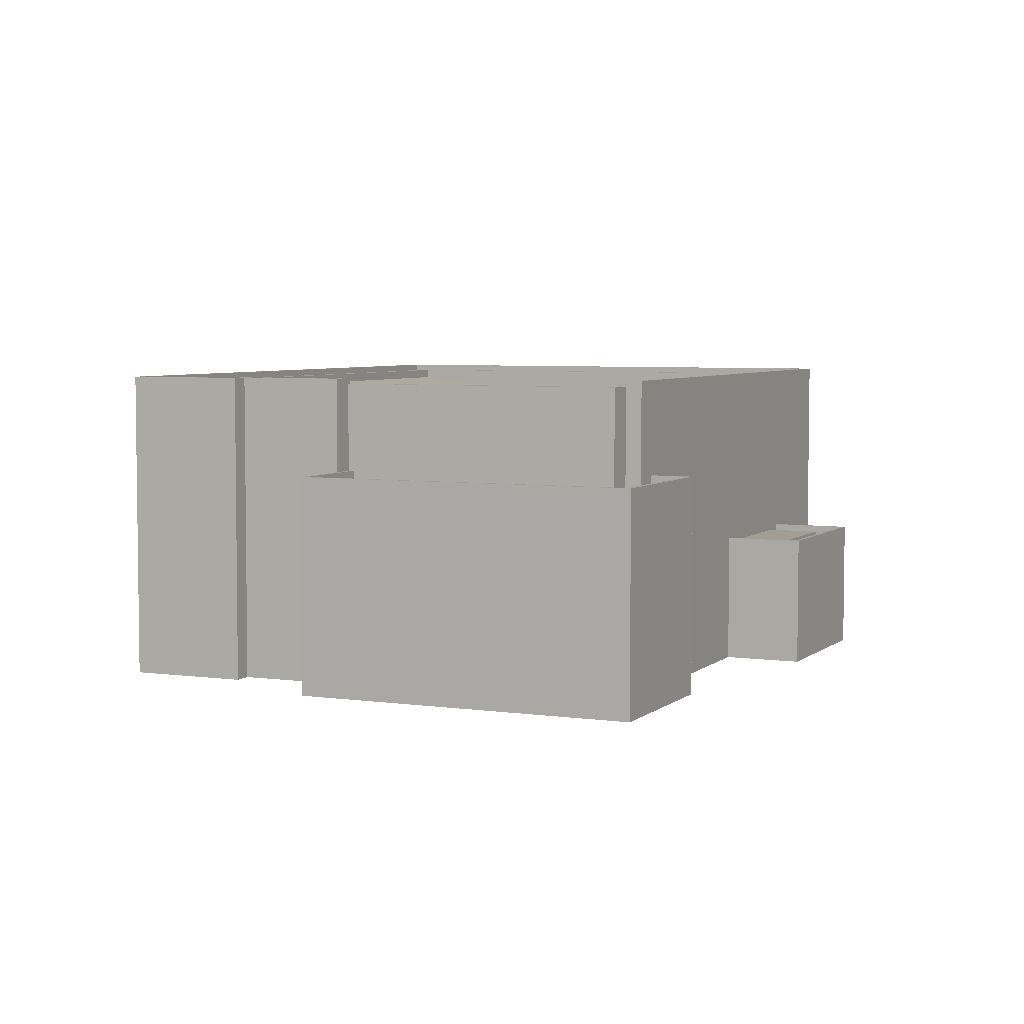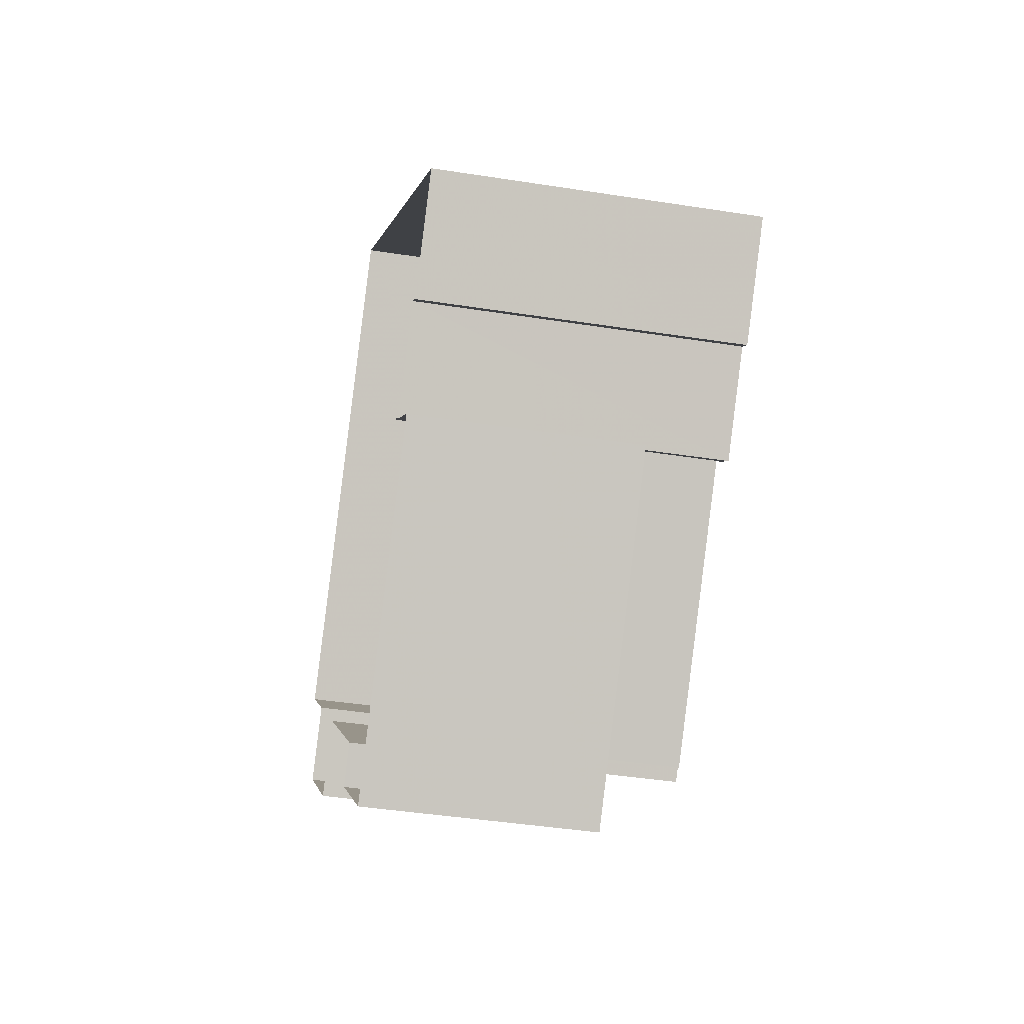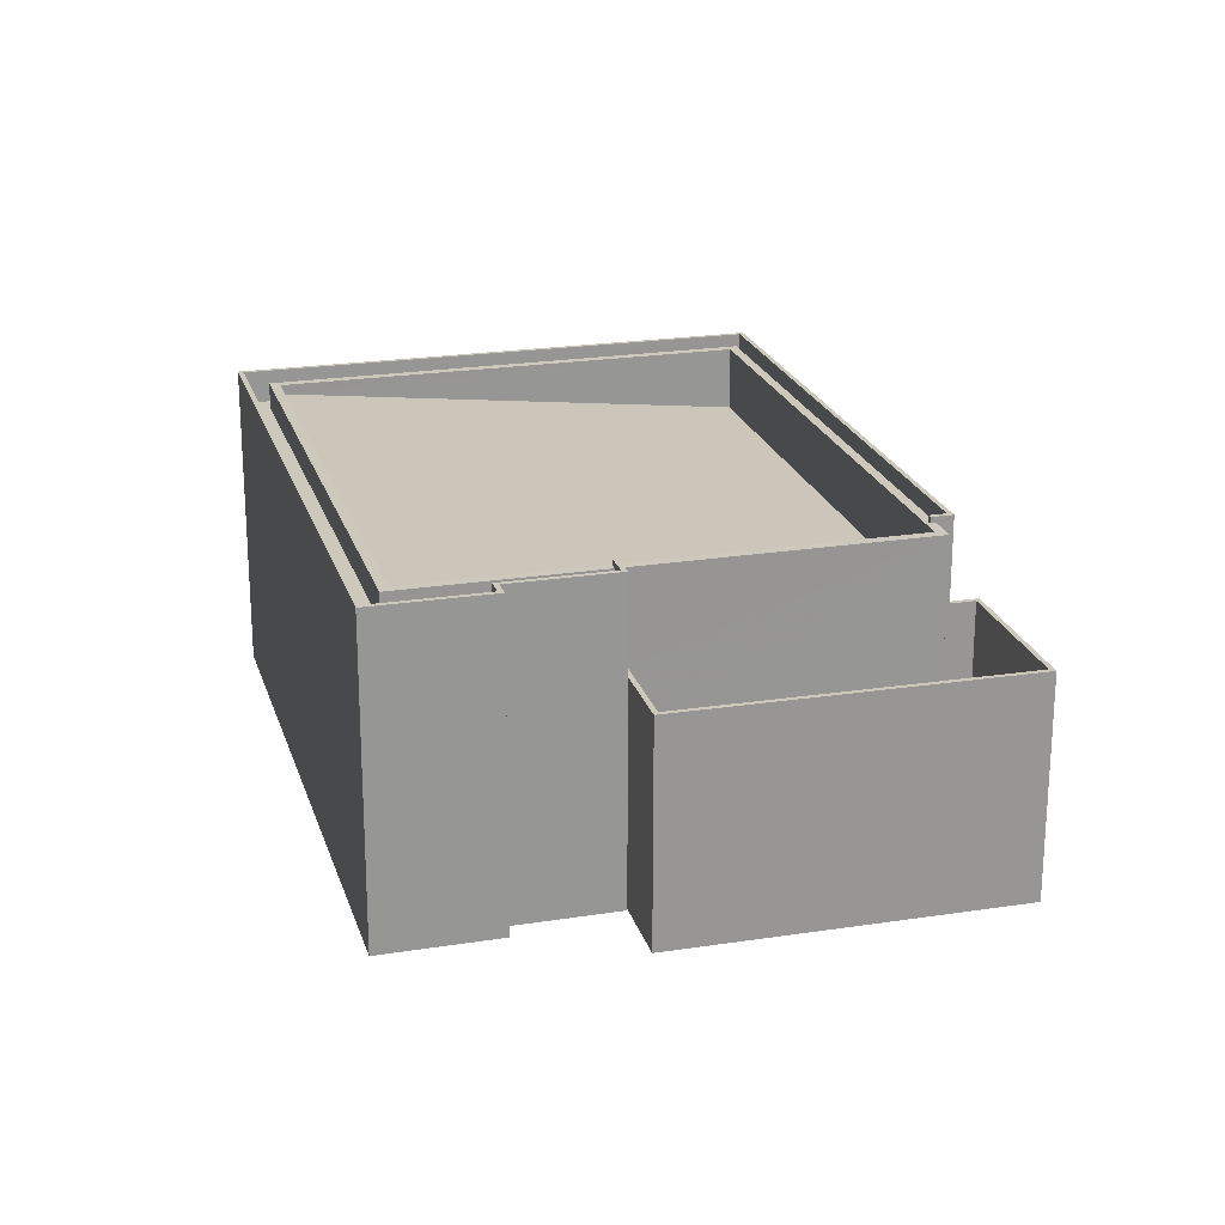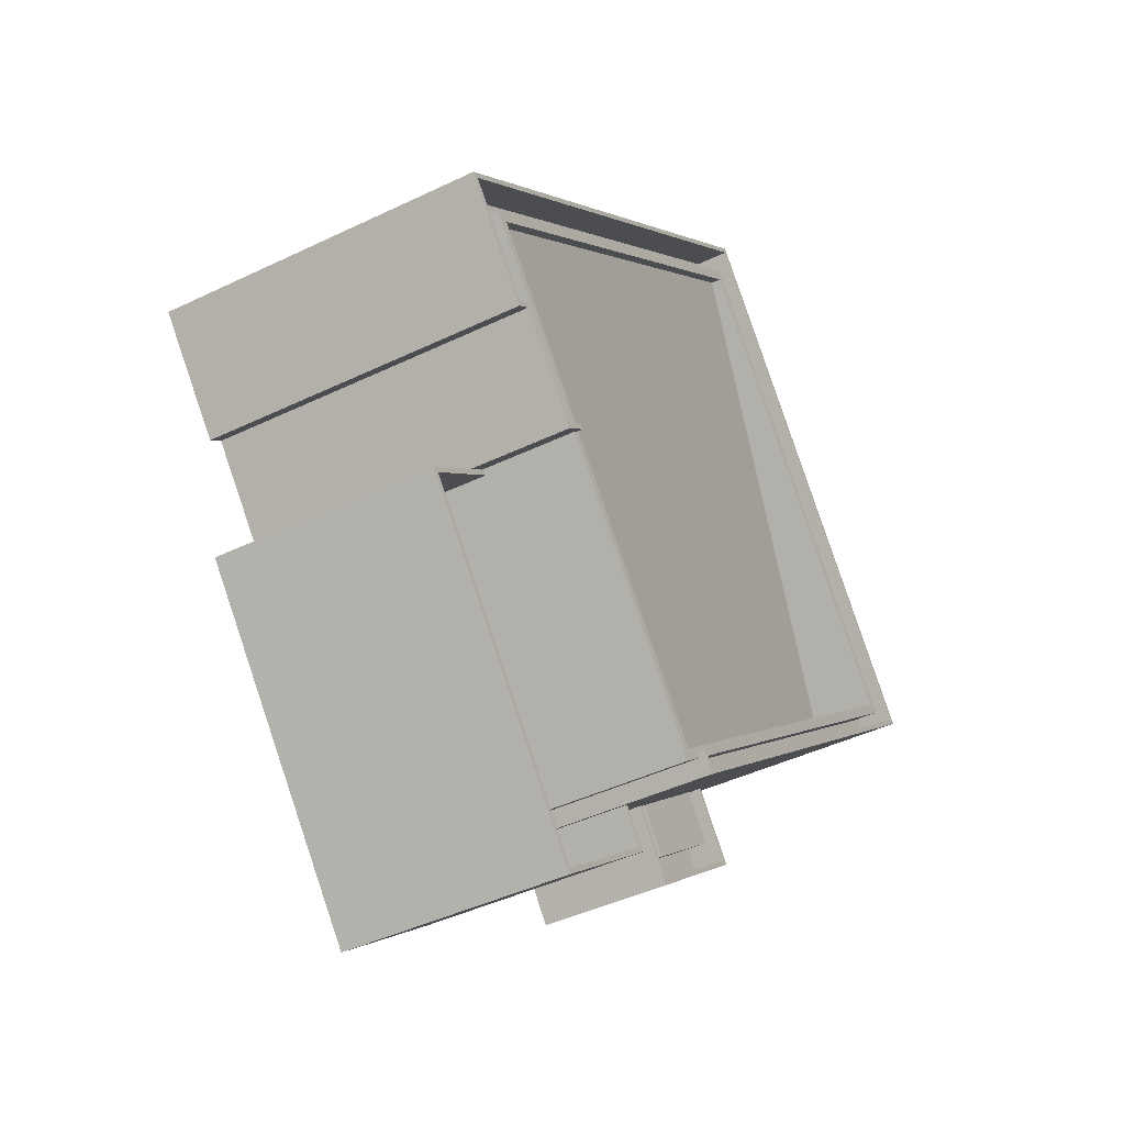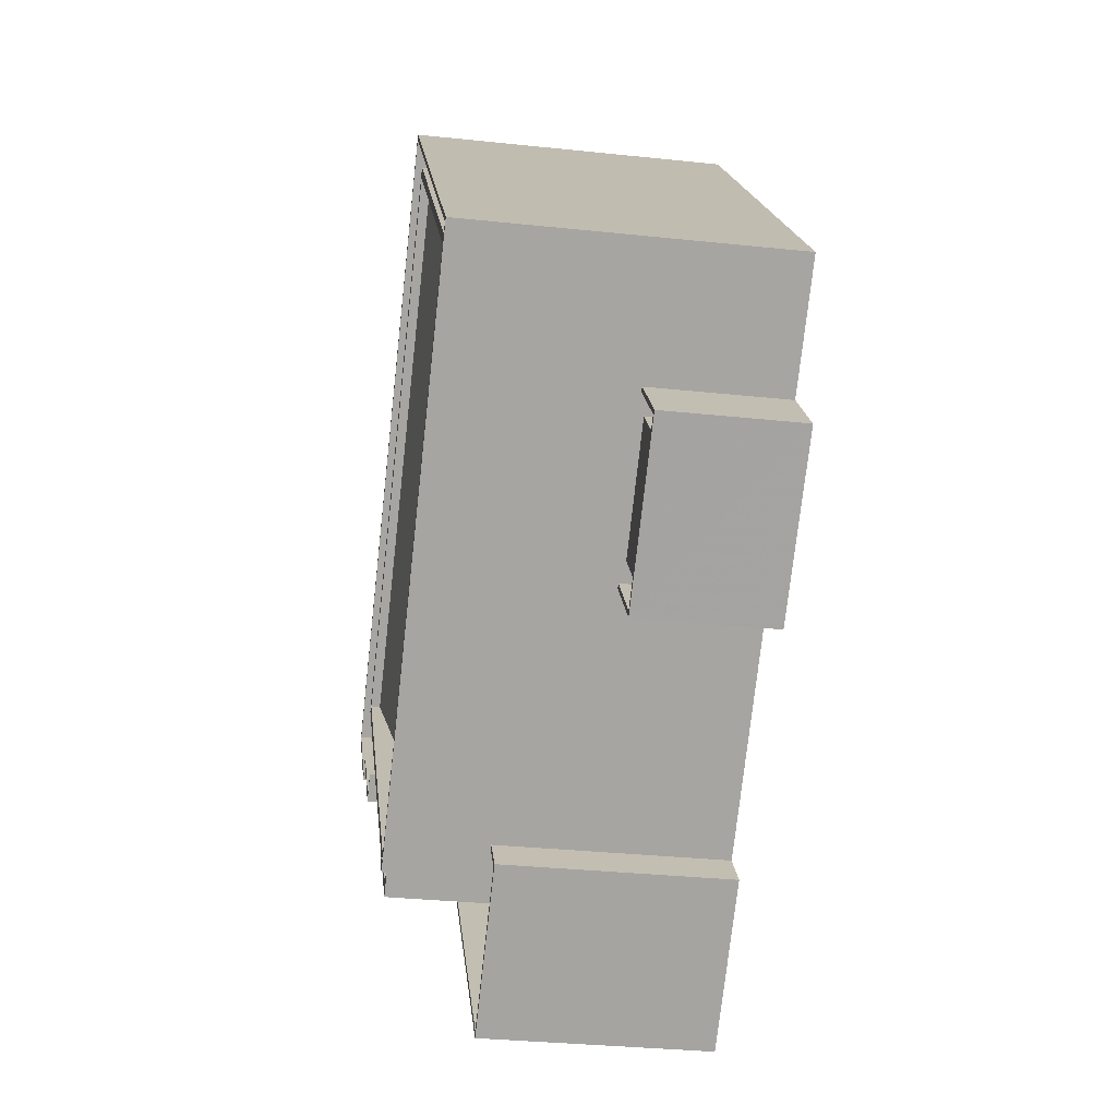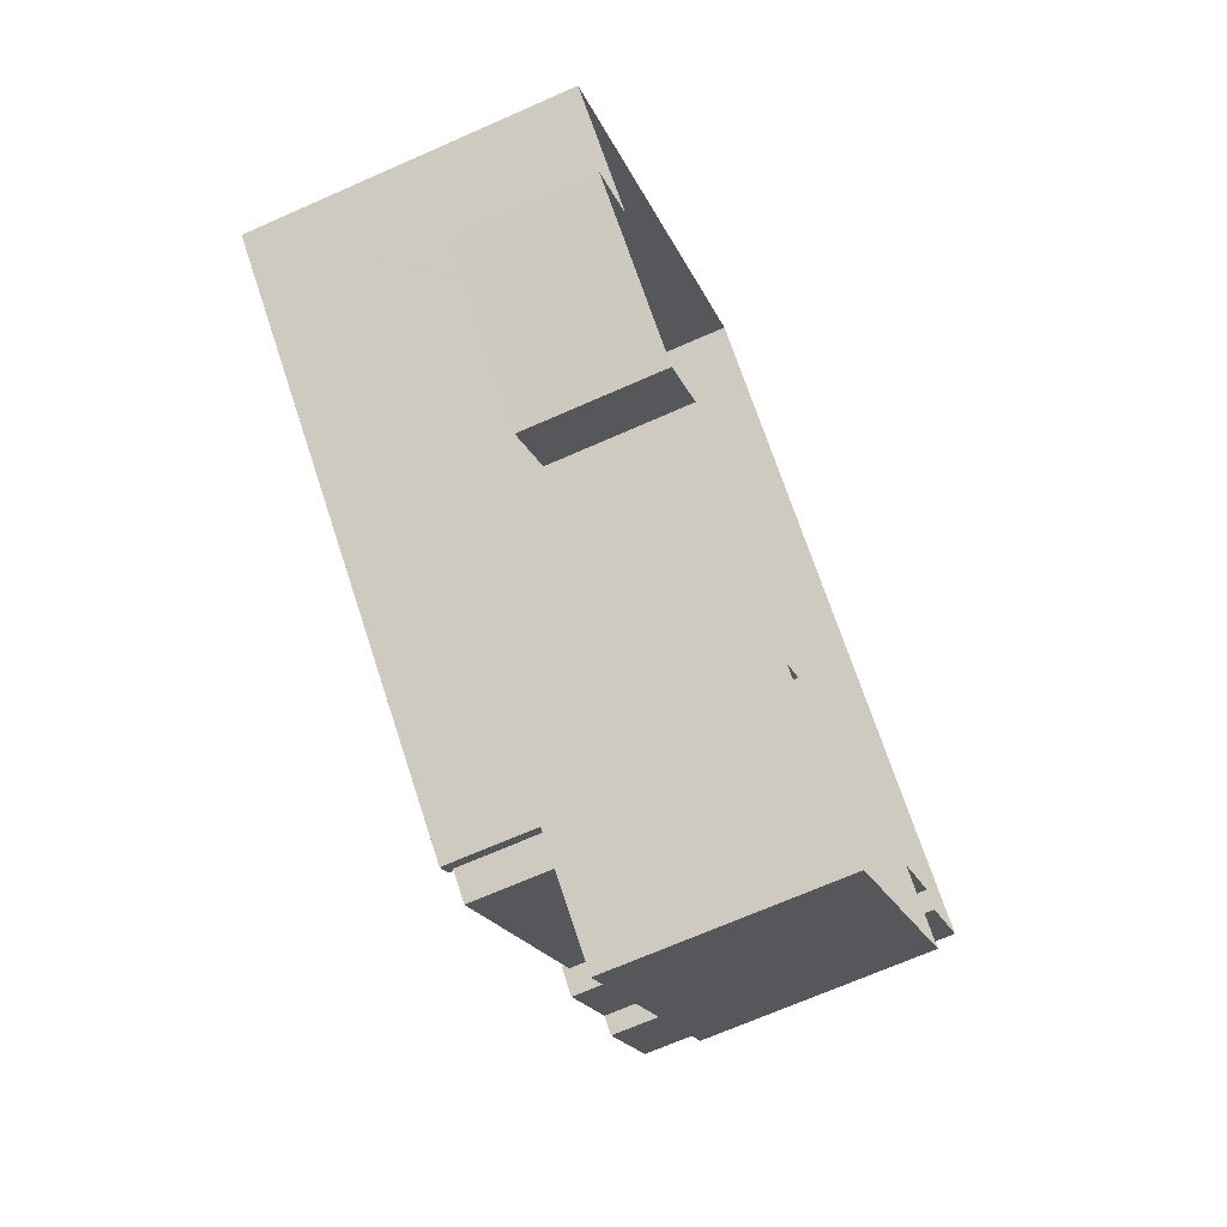
<metadata>
{"format":"obj","ext":"obj","renderer":"f3d","projection":"perspective","resolution":1024,"background":"white","views":[{"elev":5.0,"azim":-25.6,"up":"+Z"},{"elev":-41.3,"azim":-100.8,"up":"+Y"},{"elev":22.1,"azim":-64.9,"up":"+Z"},{"elev":-43.7,"azim":-60.4,"up":"+Y"},{"elev":-33.2,"azim":81.7,"up":"+Y"},{"elev":-68.9,"azim":113.9,"up":"+Y"}]}
</metadata>
<code>
v 1.065e+04 -1.088e+04 17.9
v 1.064e+04 -1.089e+04 17.9
v 1.064e+04 -1.089e+04 17.9
v 1.064e+04 -1.088e+04 17.9
v 1.065e+04 -1.088e+04 17.9
v 1.064e+04 -1.087e+04 17.91
v 1.063e+04 -1.09e+04 17.89
v 1.063e+04 -1.089e+04 17.9
v 1.064e+04 -1.089e+04 17.9
v 1.062e+04 -1.089e+04 17.9
v 1.062e+04 -1.088e+04 17.91
v 1.062e+04 -1.088e+04 17.91
v 1.063e+04 -1.089e+04 17.9
v 1.062e+04 -1.088e+04 17.9
v 1.063e+04 -1.089e+04 17.9
v 1.063e+04 -1.089e+04 17.9
v 1.064e+04 -1.089e+04 21.86
v 1.064e+04 -1.089e+04 21.86
v 1.065e+04 -1.088e+04 21.86
v 1.064e+04 -1.088e+04 21.87
v 1.064e+04 -1.089e+04 21
v 1.064e+04 -1.089e+04 21
v 1.064e+04 -1.089e+04 21
v 1.065e+04 -1.088e+04 21
v 1.064e+04 -1.089e+04 21
v 1.065e+04 -1.088e+04 21
v 1.064e+04 -1.088e+04 21.01
v 1.064e+04 -1.088e+04 21.01
v 1.064e+04 -1.089e+04 22
v 1.064e+04 -1.089e+04 22
v 1.064e+04 -1.089e+04 22
v 1.064e+04 -1.089e+04 22
v 1.064e+04 -1.088e+04 22.01
v 1.065e+04 -1.088e+04 22
v 1.064e+04 -1.088e+04 22.01
v 1.065e+04 -1.088e+04 22
v 1.063e+04 -1.089e+04 26.57
v 1.065e+04 -1.088e+04 26.58
v 1.065e+04 -1.088e+04 26.58
v 1.063e+04 -1.089e+04 26.57
v 1.064e+04 -1.087e+04 26.59
v 1.064e+04 -1.087e+04 26.59
v 1.063e+04 -1.089e+04 26.58
v 1.062e+04 -1.088e+04 26.58
v 1.063e+04 -1.089e+04 26.58
v 1.062e+04 -1.088e+04 26.58
v 1.062e+04 -1.088e+04 26.58
v 1.062e+04 -1.088e+04 26.58
v 1.063e+04 -1.089e+04 27.57
v 1.063e+04 -1.089e+04 27.57
v 1.063e+04 -1.089e+04 27.57
v 1.065e+04 -1.088e+04 27.58
v 1.063e+04 -1.089e+04 27.58
v 1.063e+04 -1.089e+04 27.58
v 1.063e+04 -1.089e+04 27.58
v 1.062e+04 -1.088e+04 27.58
v 1.062e+04 -1.088e+04 27.58
v 1.062e+04 -1.088e+04 27.58
v 1.062e+04 -1.088e+04 27.58
v 1.064e+04 -1.087e+04 27.59
v 1.064e+04 -1.087e+04 27.59
v 1.063e+04 -1.089e+04 27.57
v 1.065e+04 -1.088e+04 27.58
v 1.063e+04 -1.089e+04 27.58
v 1.062e+04 -1.088e+04 27.58
v 1.062e+04 -1.088e+04 27.58
v 1.063e+04 -1.089e+04 21.64
v 1.064e+04 -1.089e+04 21.64
v 1.063e+04 -1.089e+04 21.64
v 1.063e+04 -1.089e+04 21.64
v 1.063e+04 -1.09e+04 21.63
v 1.062e+04 -1.089e+04 21.64
v 1.063e+04 -1.089e+04 21.64
v 1.063e+04 -1.089e+04 21.64
v 1.063e+04 -1.089e+04 21.64
v 1.063e+04 -1.089e+04 21.64
v 1.063e+04 -1.089e+04 21.64
v 1.063e+04 -1.089e+04 21.64
v 1.063e+04 -1.089e+04 24.64
v 1.063e+04 -1.089e+04 24.64
v 1.062e+04 -1.089e+04 24.64
v 1.064e+04 -1.089e+04 24.64
v 1.063e+04 -1.089e+04 24.64
v 1.064e+04 -1.089e+04 24.64
v 1.062e+04 -1.089e+04 24.64
v 1.063e+04 -1.089e+04 24.64
v 1.063e+04 -1.09e+04 24.63
v 1.063e+04 -1.09e+04 24.63
v 1.063e+04 -1.089e+04 22.56
v 1.063e+04 -1.089e+04 22.56
v 1.063e+04 -1.089e+04 22.56
v 1.063e+04 -1.089e+04 22.56
v 1.063e+04 -1.089e+04 22.56
v 1.063e+04 -1.089e+04 22.56
v 1.063e+04 -1.089e+04 22.81
v 1.063e+04 -1.089e+04 22.81
v 1.063e+04 -1.089e+04 22.81
v 1.063e+04 -1.089e+04 22.81
v 1.063e+04 -1.089e+04 22.81
v 1.063e+04 -1.089e+04 22.81
v 1.063e+04 -1.089e+04 22.81
v 1.063e+04 -1.089e+04 22.81
v 1.063e+04 -1.089e+04 22.81
v 1.063e+04 -1.089e+04 22.81
v 1.064e+04 -1.087e+04 27.41
v 1.065e+04 -1.088e+04 27.4
v 1.065e+04 -1.088e+04 27.4
v 1.064e+04 -1.087e+04 27.41
v 1.064e+04 -1.087e+04 27.12
v 1.062e+04 -1.088e+04 27.12
v 1.063e+04 -1.089e+04 25.43
v 1.065e+04 -1.088e+04 25.43
v 1.063e+04 -1.089e+04 27.39
v 1.063e+04 -1.089e+04 27.39
v 1.063e+04 -1.089e+04 27.39
v 1.063e+04 -1.089e+04 27.39
v 1.063e+04 -1.089e+04 27.39
v 1.063e+04 -1.089e+04 27.39
v 1.063e+04 -1.089e+04 27.4
v 1.063e+04 -1.089e+04 27.4
v 1.062e+04 -1.088e+04 27.4
v 1.062e+04 -1.088e+04 27.4
v 1.063e+04 -1.089e+04 27.4
v 1.063e+04 -1.089e+04 27.4
f 1 2 3
f 3 4 1
f 5 4 6
f 7 8 9
f 10 8 7
f 11 6 12
f 13 3 8
f 11 12 14
f 12 15 16
f 13 8 10
f 15 3 13
f 4 3 6
f 12 6 15
f 6 3 15
f 17 18 19
f 20 17 19
f 21 22 23
f 21 24 22
f 23 22 25
f 26 27 28
f 26 24 27
f 22 24 26
f 29 30 31
f 30 32 31
f 33 34 35
f 31 32 36
f 34 31 36
f 35 34 36
f 37 38 39
f 40 37 39
f 38 41 42
f 43 44 45
f 44 46 47
f 47 46 48
f 41 48 46
f 39 38 42
f 41 46 42
f 43 46 44
f 49 50 51
f 49 52 50
f 53 54 55
f 56 54 53
f 57 58 56
f 59 58 57
f 60 52 61
f 51 50 62
f 59 60 61
f 50 52 63
f 63 52 60
f 64 53 55
f 59 65 60
f 53 66 56
f 57 56 66
f 59 57 65
f 67 68 69
f 68 70 71
f 71 70 72
f 73 74 75
f 72 74 73
f 76 77 78
f 77 67 69
f 70 74 72
f 70 68 67
f 76 67 77
f 79 80 81
f 82 83 84
f 80 85 81
f 83 86 84
f 82 84 87
f 81 85 87
f 88 81 87
f 84 88 87
f 89 90 91
f 89 91 92
f 91 93 92
f 91 94 93
f 95 96 97
f 98 99 100
f 96 101 97
f 99 102 100
f 98 100 103
f 104 101 103
f 97 101 104
f 100 104 103
f 105 106 107
f 105 108 106
f 109 110 111
f 112 109 111
f 107 106 113
f 114 115 116
f 114 117 115
f 118 106 115
f 113 106 118
f 117 118 115
f 116 115 119
f 120 121 122
f 121 123 115
f 124 121 120
f 115 123 119
f 124 123 121
f 121 108 105
f 122 121 105
f 25 22 18
f 17 25 18
f 28 19 26
f 28 20 19
f 26 19 18
f 22 26 18
f 27 24 34
f 33 27 34
f 31 24 21
f 31 34 24
f 23 31 21
f 23 29 31
f 32 2 1
f 36 32 1
f 3 2 32
f 30 3 32
f 4 36 1
f 4 35 36
f 30 8 3
f 35 4 5
f 17 23 25
f 52 35 5
f 20 28 27
f 77 69 86
f 49 77 86
f 49 29 52
f 29 23 17
f 49 30 29
f 52 17 20
f 83 8 30
f 33 20 27
f 52 33 35
f 49 86 83
f 29 17 52
f 49 83 30
f 52 20 33
f 16 119 54
f 54 119 55
f 16 15 119
f 55 119 123
f 54 56 12
f 16 54 12
f 12 58 14
f 12 56 58
f 11 58 59
f 11 14 58
f 6 11 59
f 61 6 59
f 52 5 6
f 61 52 6
f 78 77 114
f 117 114 51
f 51 114 49
f 114 77 49
f 118 51 62
f 118 117 51
f 124 64 55
f 123 124 55
f 118 62 113
f 40 113 37
f 37 113 50
f 113 62 50
f 50 63 38
f 37 50 38
f 64 120 53
f 53 120 45
f 64 124 120
f 45 120 43
f 53 45 44
f 66 53 44
f 57 44 47
f 57 66 44
f 48 57 47
f 48 65 57
f 65 48 41
f 60 65 41
f 63 60 41
f 38 63 41
f 69 68 84
f 86 69 84
f 88 84 68
f 71 88 68
f 72 88 71
f 72 81 88
f 81 72 73
f 79 81 73
f 9 87 7
f 9 82 87
f 87 85 10
f 7 87 10
f 13 85 80
f 13 10 85
f 8 82 9
f 8 83 82
f 74 103 101
f 74 70 103
f 104 100 89
f 92 104 89
f 104 92 93
f 97 104 93
f 97 93 94
f 95 97 94
f 90 89 100
f 102 90 100
f 75 101 96
f 75 74 101
f 76 98 67
f 76 99 98
f 67 98 103
f 70 67 103
f 15 13 80
f 15 80 119
f 119 79 116
f 95 91 116
f 94 91 95
f 73 75 96
f 79 96 95
f 73 96 79
f 80 79 119
f 79 95 116
f 39 113 40
f 39 107 113
f 76 78 99
f 102 91 90
f 91 102 116
f 78 114 99
f 114 116 102
f 114 102 99
f 120 122 46
f 43 120 46
f 122 42 46
f 122 105 42
f 107 39 42
f 105 107 42
f 106 108 109
f 112 106 109
f 115 106 112
f 111 115 112
f 110 115 111
f 110 121 115
f 121 110 109
f 108 121 109

</code>
